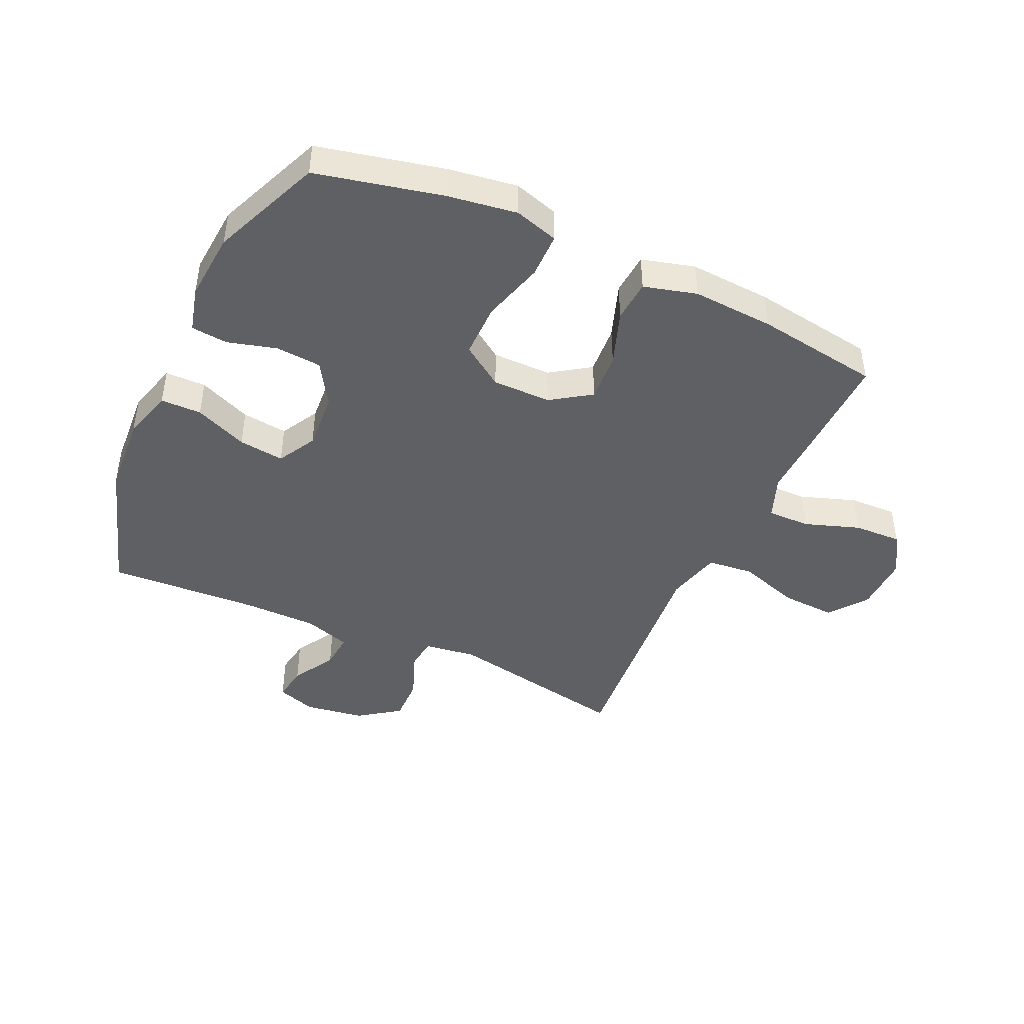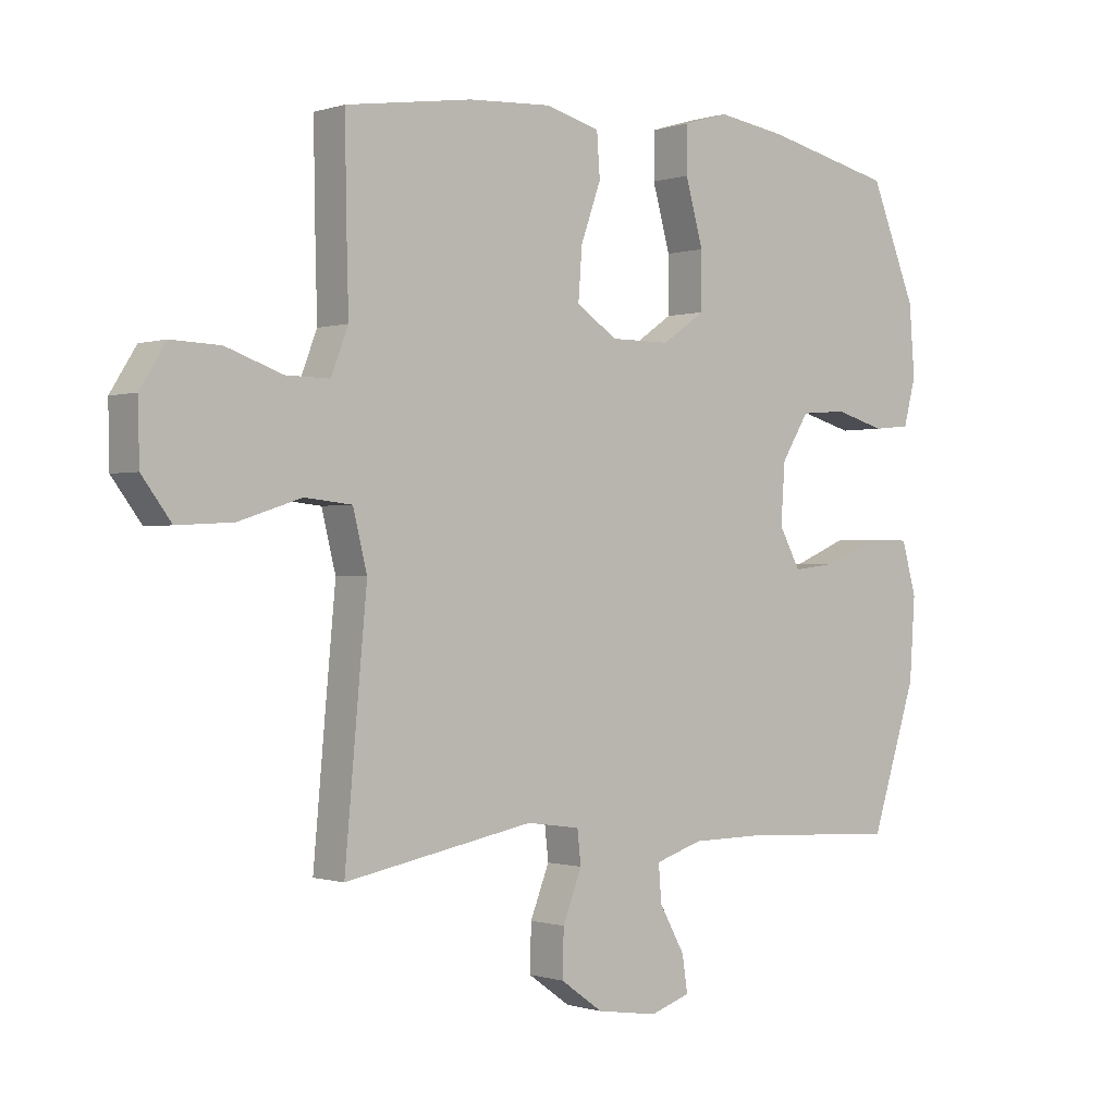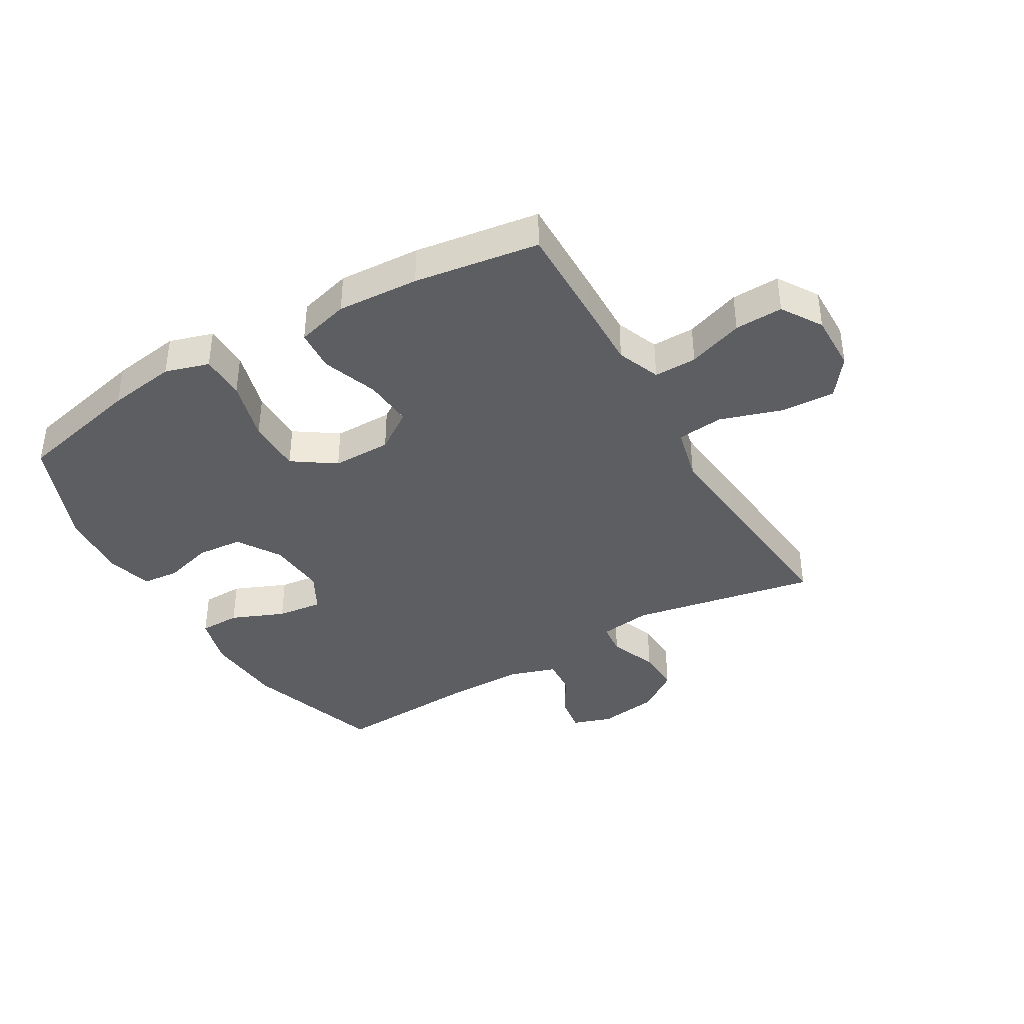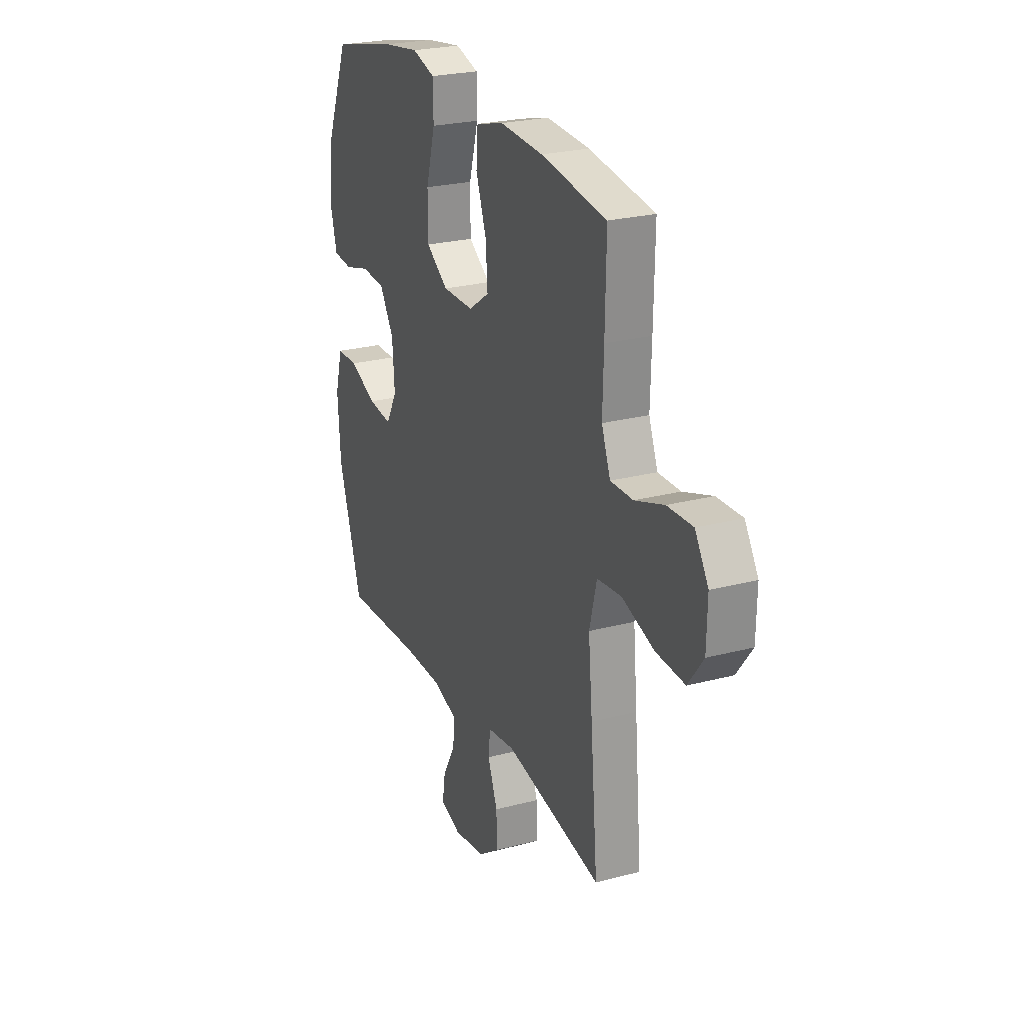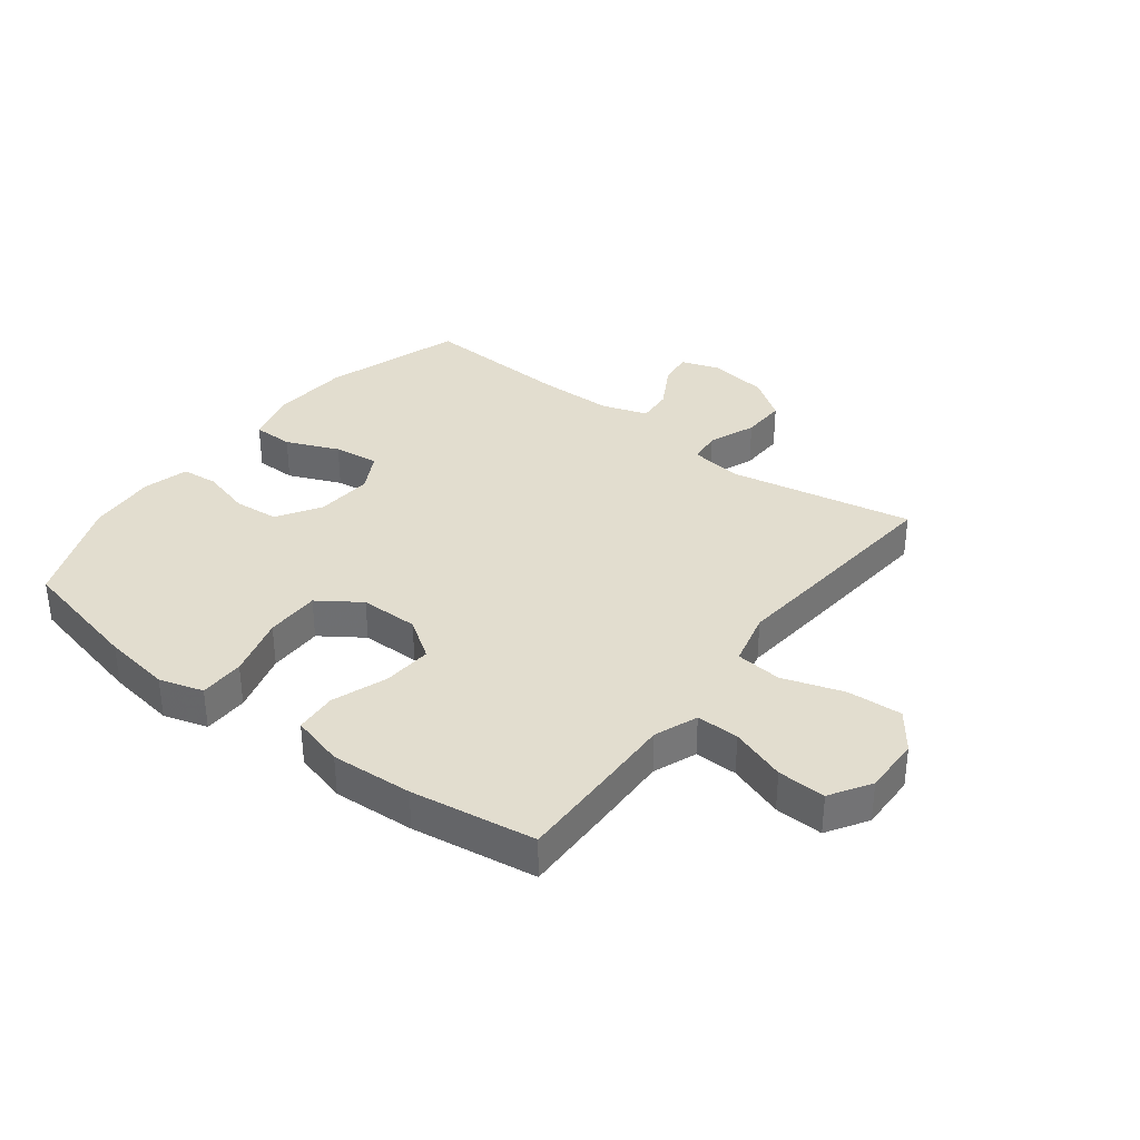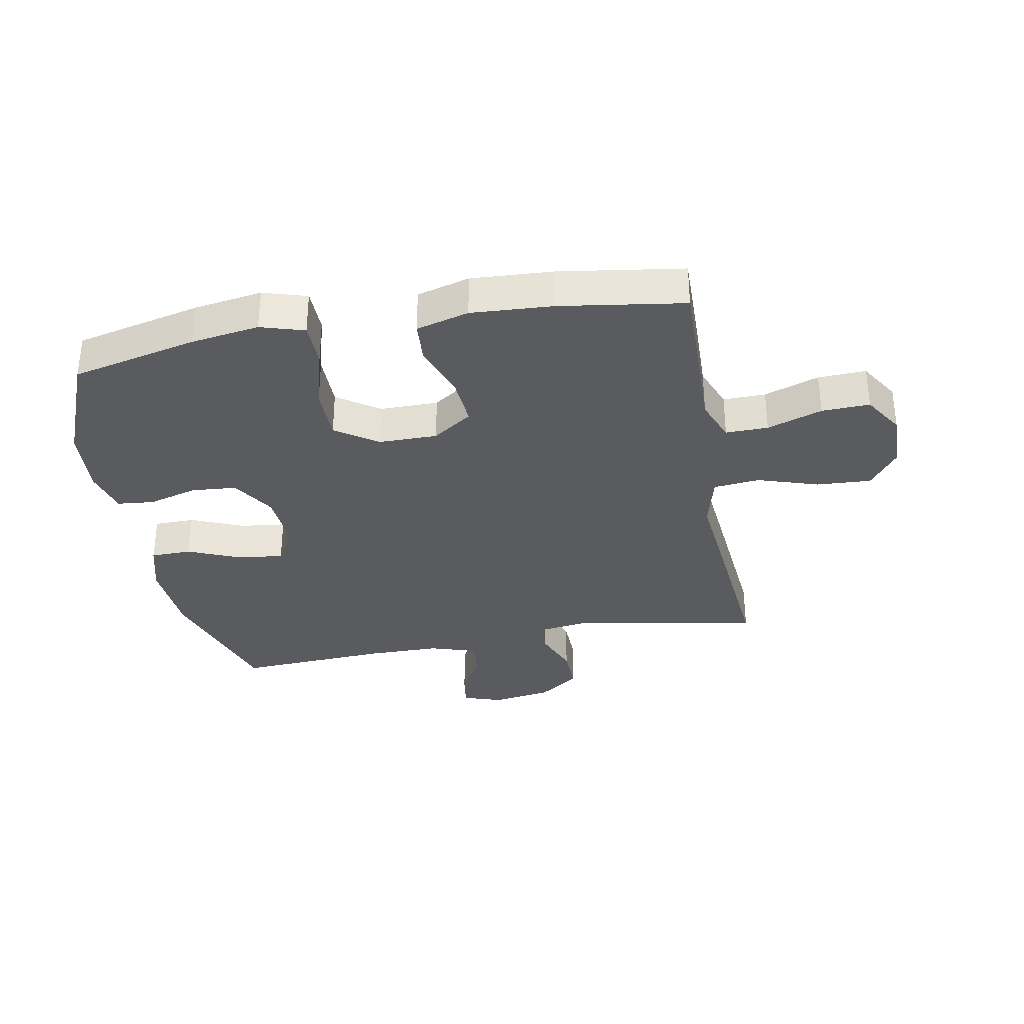
<metadata>
{"format":"obj","ext":"obj","renderer":"f3d","projection":"perspective","resolution":1024,"background":"white","views":[{"elev":-44.2,"azim":-24.8,"up":"+Y"},{"elev":-0.5,"azim":139.7,"up":"+Z"},{"elev":-39.2,"azim":30.4,"up":"+Y"},{"elev":24.8,"azim":66.7,"up":"+Z"},{"elev":35.0,"azim":37.4,"up":"+Y"},{"elev":-33.4,"azim":10.5,"up":"+Y"}]}
</metadata>
<code>
v 0.5 0.07 0.5
v 0.497 0.07 0.332
v 0.494 0.07 0.218
v 0.522 0.07 0.146
v 0.593 0.07 0.147
v 0.685 0.07 0.179
v 0.765 0.07 0.182
v 0.807 0.07 0.115
v 0.805 0.07 0.019
v 0.757 0.07 -0.045
v 0.666 0.07 -0.04
v 0.564 0.07 -0.007
v 0.487 0.07 -0.015
v 0.464 0.07 -0.107
v 0.477 0.07 -0.245
v 0.5 0.07 -0.5
v 0.192 0.07 -0.442
v 0.105 0.07 -0.454
v 0.099 0.07 -0.508
v 0.13 0.07 -0.587
v 0.132 0.07 -0.662
v 0.063 0.07 -0.711
v -0.037 0.07 -0.726
v -0.102 0.07 -0.704
v -0.093 0.07 -0.645
v -0.052 0.07 -0.572
v -0.047 0.07 -0.512
v -0.124 0.07 -0.487
v -0.247 0.07 -0.486
v -0.5 0.07 -0.5
v -0.575 0.07 -0.269
v -0.584 0.07 -0.136
v -0.56 0.07 -0.051
v -0.492 0.07 -0.05
v -0.404 0.07 -0.087
v -0.328 0.07 -0.096
v -0.293 0.07 -0.032
v -0.3 0.07 0.065
v -0.345 0.07 0.137
v -0.421 0.07 0.143
v -0.503 0.07 0.12
v -0.564 0.07 0.126
v -0.584 0.07 0.202
v -0.575 0.07 0.317
v -0.5 0.07 0.5
v -0.29 0.07 0.548
v -0.176 0.07 0.565
v -0.103 0.07 0.543
v -0.102 0.07 0.468
v -0.131 0.07 0.365
v -0.131 0.07 0.274
v -0.061 0.07 0.226
v 0.037 0.07 0.226
v 0.103 0.07 0.271
v 0.097 0.07 0.353
v 0.064 0.07 0.445
v 0.069 0.07 0.515
v 0.157 0.07 0.539
v 0.293 0.07 0.531
v 0.5 0 0.5
v 0.497 0 0.332
v 0.494 0 0.218
v 0.522 0 0.146
v 0.593 0 0.147
v 0.685 0 0.179
v 0.765 0 0.182
v 0.807 0 0.115
v 0.805 0 0.019
v 0.757 0 -0.045
v 0.666 0 -0.04
v 0.564 0 -0.007
v 0.487 0 -0.015
v 0.464 0 -0.107
v 0.477 0 -0.245
v 0.5 0 -0.5
v 0.192 0 -0.442
v 0.105 0 -0.454
v 0.099 0 -0.508
v 0.13 0 -0.587
v 0.132 0 -0.662
v 0.063 0 -0.711
v -0.037 0 -0.726
v -0.102 0 -0.704
v -0.093 0 -0.645
v -0.052 0 -0.572
v -0.047 0 -0.512
v -0.124 0 -0.487
v -0.247 0 -0.486
v -0.5 0 -0.5
v -0.575 0 -0.269
v -0.584 0 -0.136
v -0.56 0 -0.051
v -0.492 0 -0.05
v -0.404 0 -0.087
v -0.328 0 -0.096
v -0.293 0 -0.032
v -0.3 0 0.065
v -0.345 0 0.137
v -0.421 0 0.143
v -0.503 0 0.12
v -0.564 0 0.126
v -0.584 0 0.202
v -0.575 0 0.317
v -0.5 0 0.5
v -0.29 0 0.548
v -0.176 0 0.565
v -0.103 0 0.543
v -0.102 0 0.468
v -0.131 0 0.365
v -0.131 0 0.274
v -0.061 0 0.226
v 0.037 0 0.226
v 0.103 0 0.271
v 0.097 0 0.353
v 0.064 0 0.445
v 0.069 0 0.515
v 0.157 0 0.539
v 0.293 0 0.531
f 1 2 3
f 59 1 3
f 58 59 3
f 57 58 3
f 56 57 3
f 55 56 3
f 54 55 3 4
f 53 54 4
f 52 53 4
f 48 49 50
f 47 48 50
f 46 47 50
f 45 46 50
f 44 45 50
f 43 44 50
f 42 43 50
f 41 42 50
f 40 41 50
f 39 40 50 51
f 38 39 51 52
f 33 34 35
f 32 33 35
f 31 32 35
f 30 31 35
f 29 30 35
f 28 29 35 36
f 27 28 36 37
f 24 25 26
f 23 24 26
f 22 23 26
f 21 22 26
f 20 21 26
f 19 20 26
f 18 19 26 27
f 14 15 16 17
f 13 14 17 18
f 10 11 12
f 9 10 12
f 8 9 12
f 7 8 12
f 6 7 12
f 5 6 12
f 4 5 12 13
f 37 38 52
f 27 37 52
f 18 27 52
f 13 18 52
f 4 13 52
f 62 61 60
f 62 60 118
f 62 118 117
f 62 117 116
f 62 116 115
f 62 115 114
f 63 62 114 113
f 63 113 112
f 63 112 111
f 109 108 107
f 109 107 106
f 109 106 105
f 109 105 104
f 109 104 103
f 109 103 102
f 109 102 101
f 109 101 100
f 109 100 99
f 110 109 99 98
f 111 110 98 97
f 94 93 92
f 94 92 91
f 94 91 90
f 94 90 89
f 94 89 88
f 95 94 88 87
f 96 95 87 86
f 85 84 83
f 85 83 82
f 85 82 81
f 85 81 80
f 85 80 79
f 85 79 78
f 86 85 78 77
f 76 75 74 73
f 77 76 73 72
f 71 70 69
f 71 69 68
f 71 68 67
f 71 67 66
f 71 66 65
f 71 65 64
f 72 71 64 63
f 111 97 96
f 111 96 86
f 111 86 77
f 111 77 72
f 111 72 63
f 1 60 61 2
f 2 61 62 3
f 3 62 63 4
f 4 63 64 5
f 5 64 65 6
f 6 65 66 7
f 7 66 67 8
f 8 67 68 9
f 9 68 69 10
f 10 69 70 11
f 11 70 71 12
f 12 71 72 13
f 13 72 73 14
f 14 73 74 15
f 15 74 75 16
f 16 75 76 17
f 17 76 77 18
f 18 77 78 19
f 19 78 79 20
f 20 79 80 21
f 21 80 81 22
f 22 81 82 23
f 23 82 83 24
f 24 83 84 25
f 25 84 85 26
f 26 85 86 27
f 27 86 87 28
f 28 87 88 29
f 29 88 89 30
f 30 89 90 31
f 31 90 91 32
f 32 91 92 33
f 33 92 93 34
f 34 93 94 35
f 35 94 95 36
f 36 95 96 37
f 37 96 97 38
f 38 97 98 39
f 39 98 99 40
f 40 99 100 41
f 41 100 101 42
f 42 101 102 43
f 43 102 103 44
f 44 103 104 45
f 45 104 105 46
f 46 105 106 47
f 47 106 107 48
f 48 107 108 49
f 49 108 109 50
f 50 109 110 51
f 51 110 111 52
f 52 111 112 53
f 53 112 113 54
f 54 113 114 55
f 55 114 115 56
f 56 115 116 57
f 57 116 117 58
f 58 117 118 59
f 59 118 60 1

</code>
